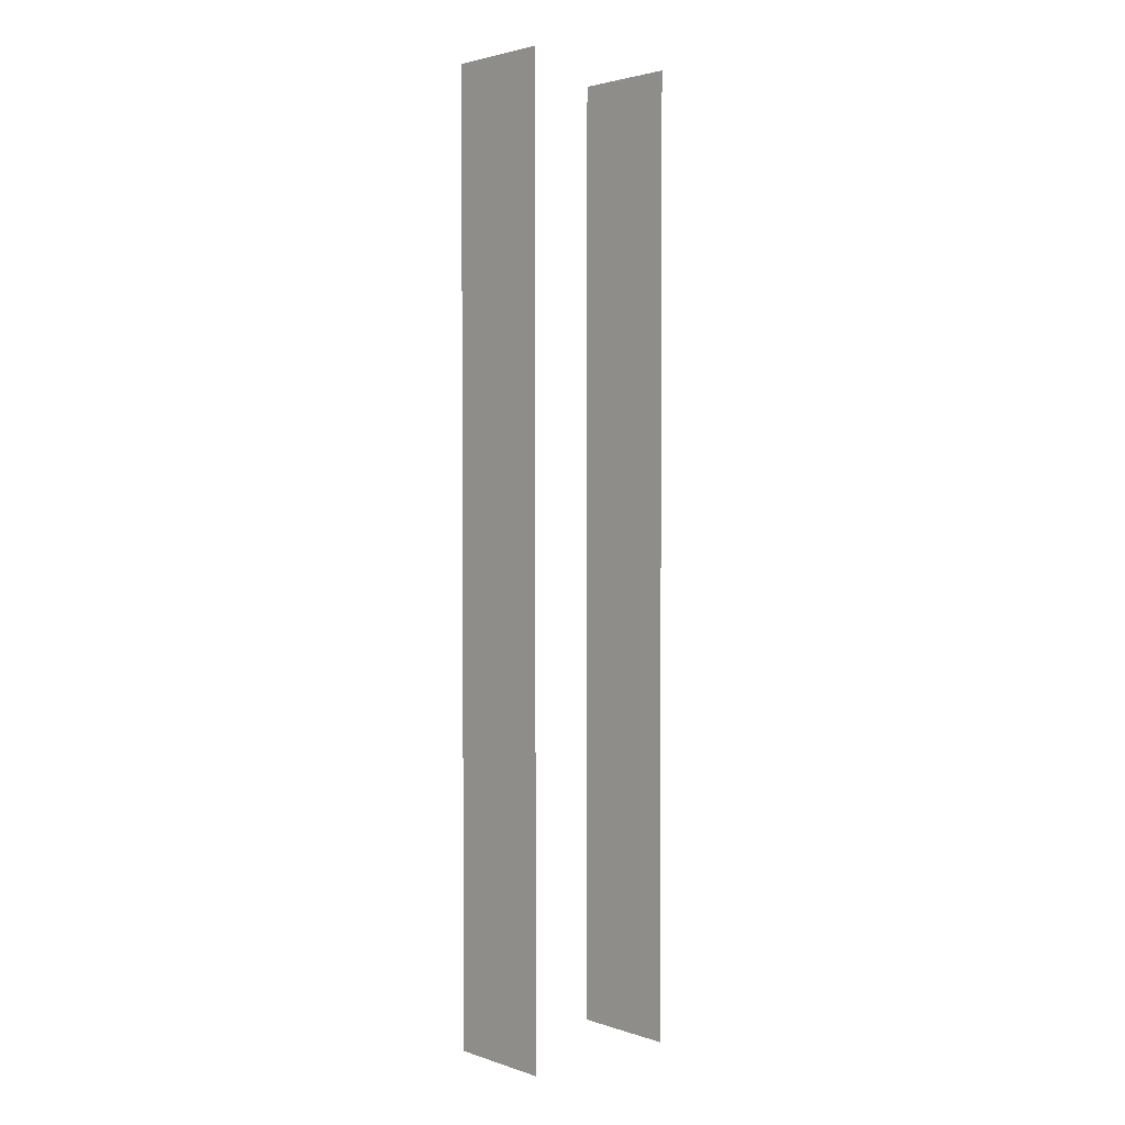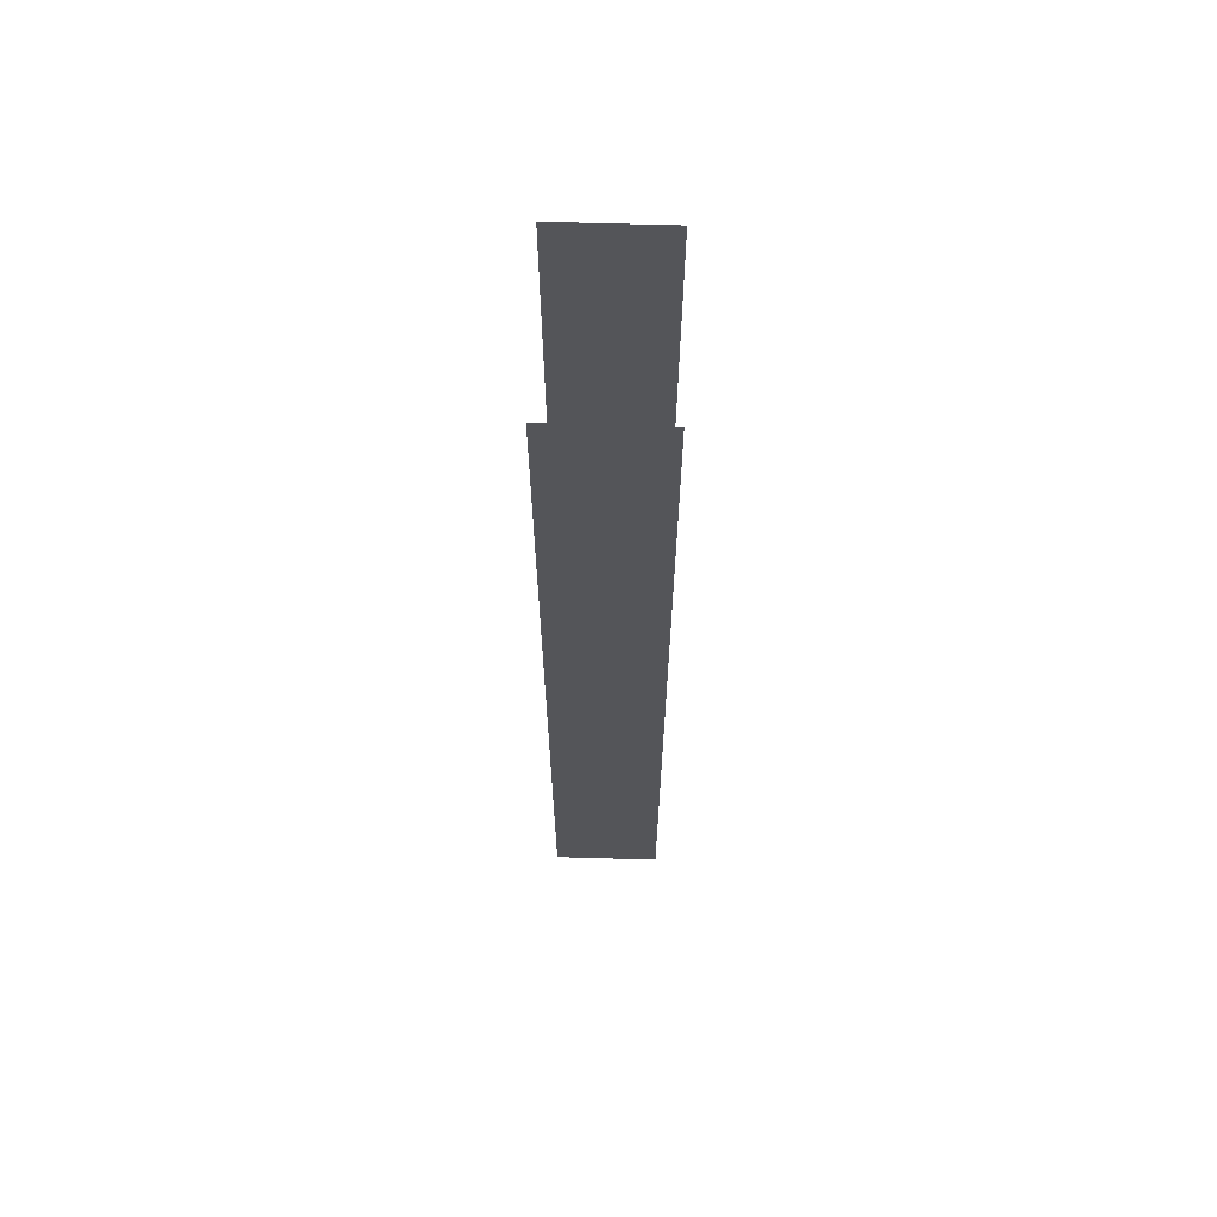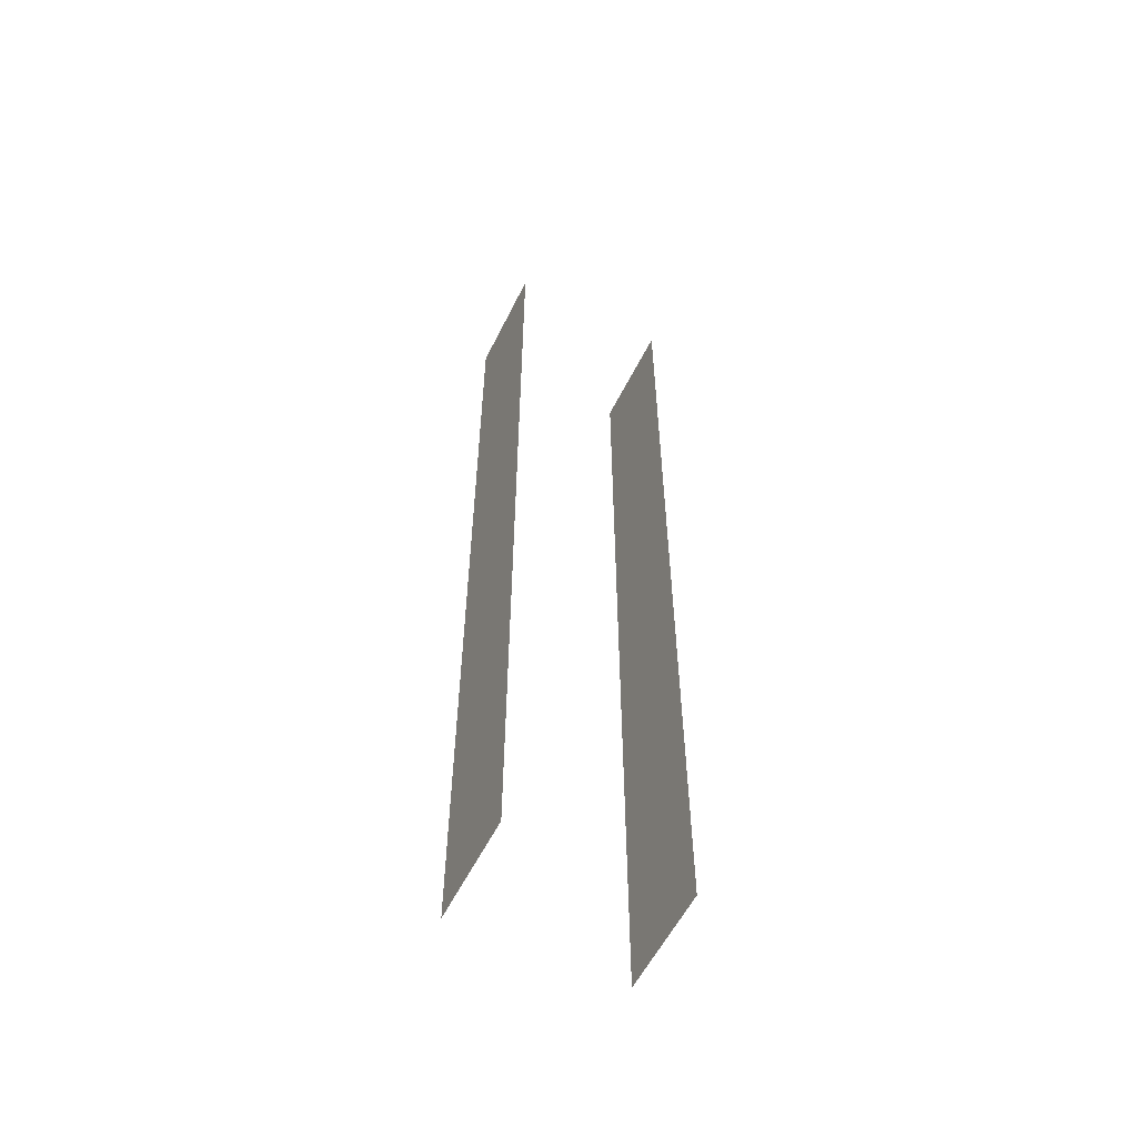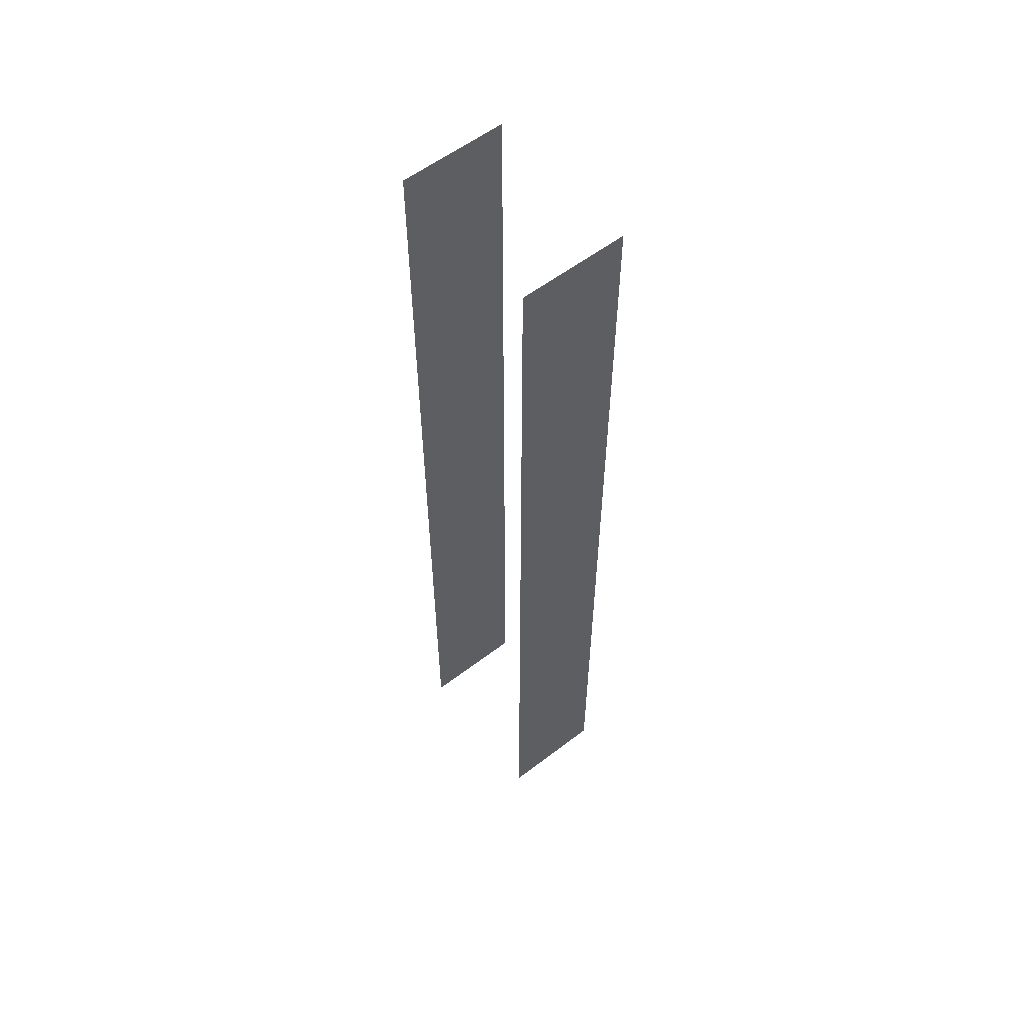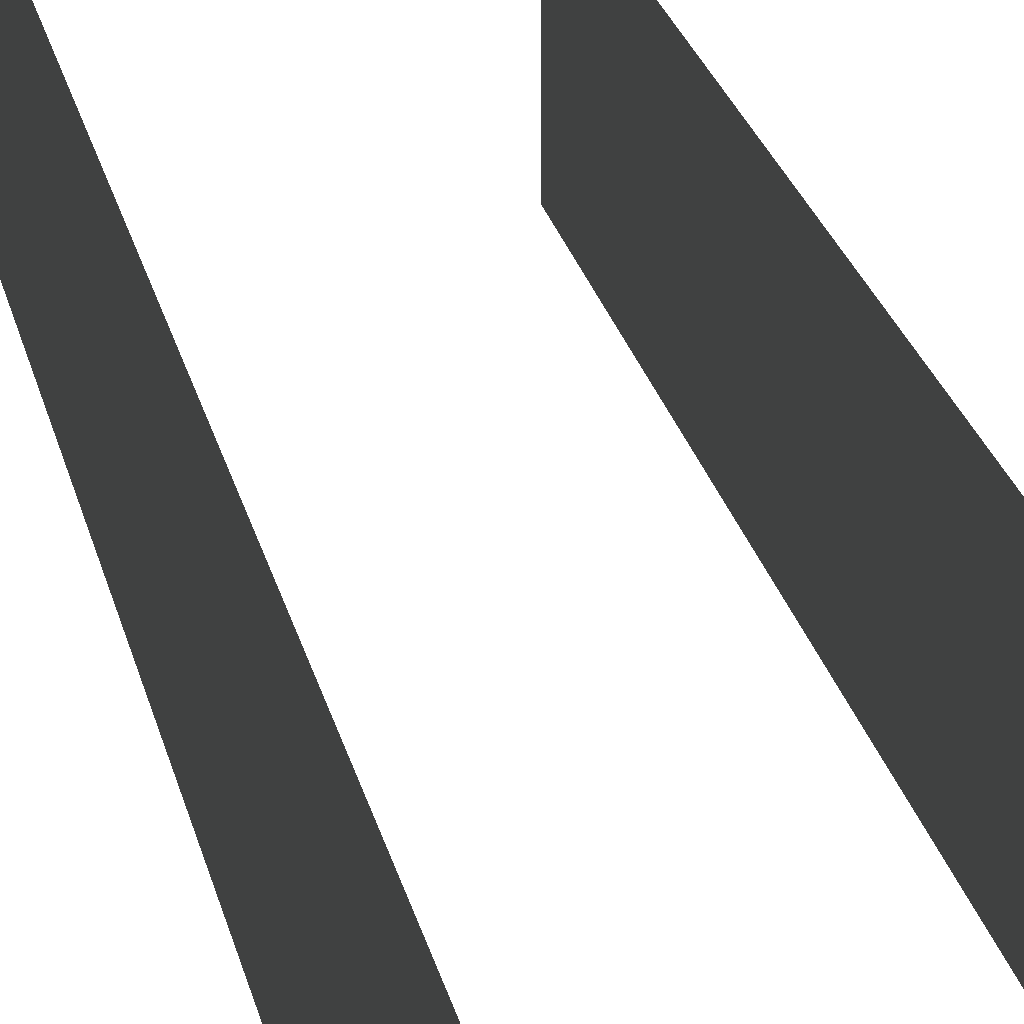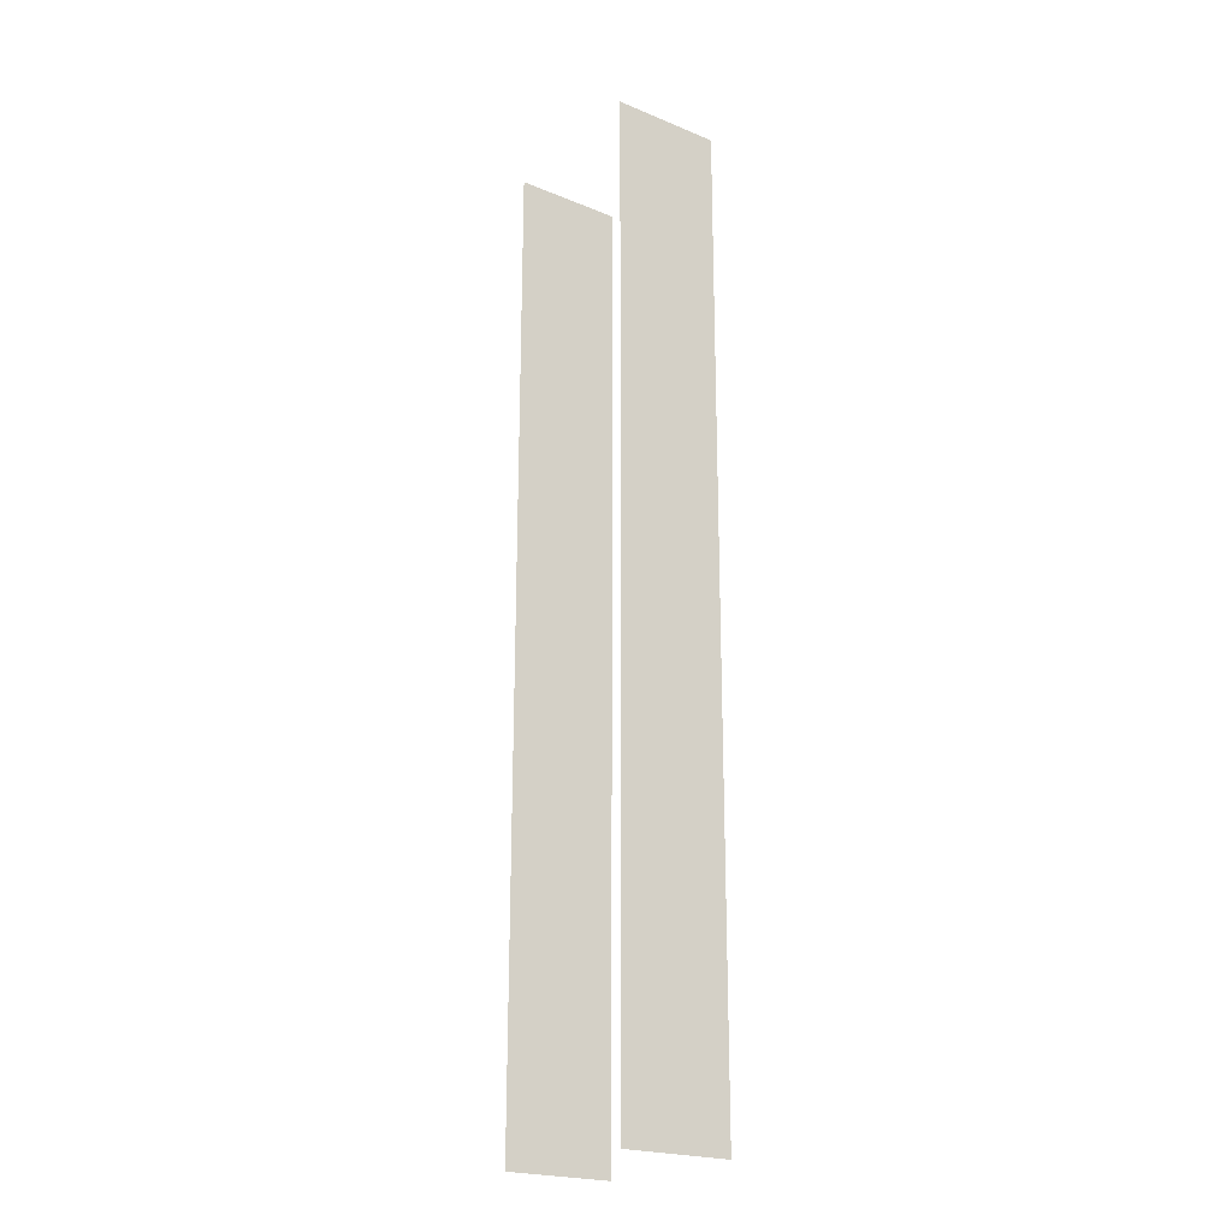
<metadata>
{"format":"obj","ext":"obj","renderer":"f3d","projection":"perspective","resolution":1024,"background":"white","views":[{"elev":2.6,"azim":-41.9,"up":"+Z"},{"elev":65.4,"azim":91.6,"up":"+Z"},{"elev":-57.5,"azim":-26.3,"up":"+Z"},{"elev":57.6,"azim":-128.4,"up":"+Z"},{"elev":16.9,"azim":-8.7,"up":"+Y"},{"elev":-22.0,"azim":54.5,"up":"+Z"}]}
</metadata>
<code>
g Cam_Collision01
v -4.58 -0 6.628
v -4.58 -0 -46.92
v -4.58 6.007 -46.92
v -4.58 6.007 6.628
v 4.58 6.007 -46.92
v 4.58 -0 -46.92
v 4.58 -0 6.628
v 4.58 6.007 6.628
f 1 2 3
f 1 3 4
f 5 6 7
f 5 7 8

</code>
